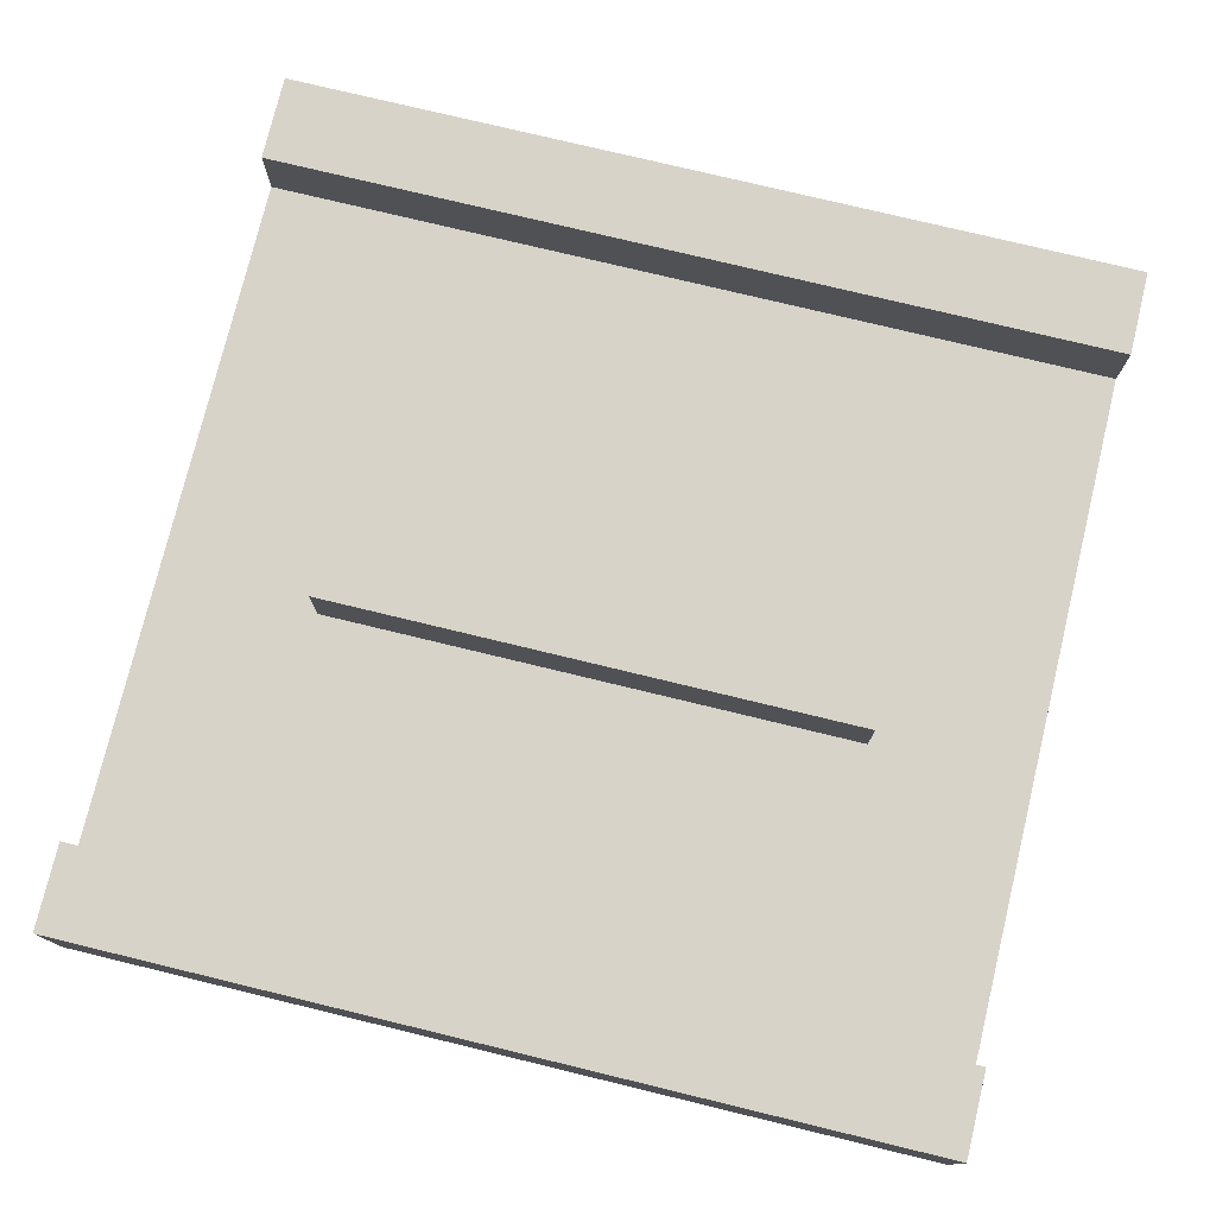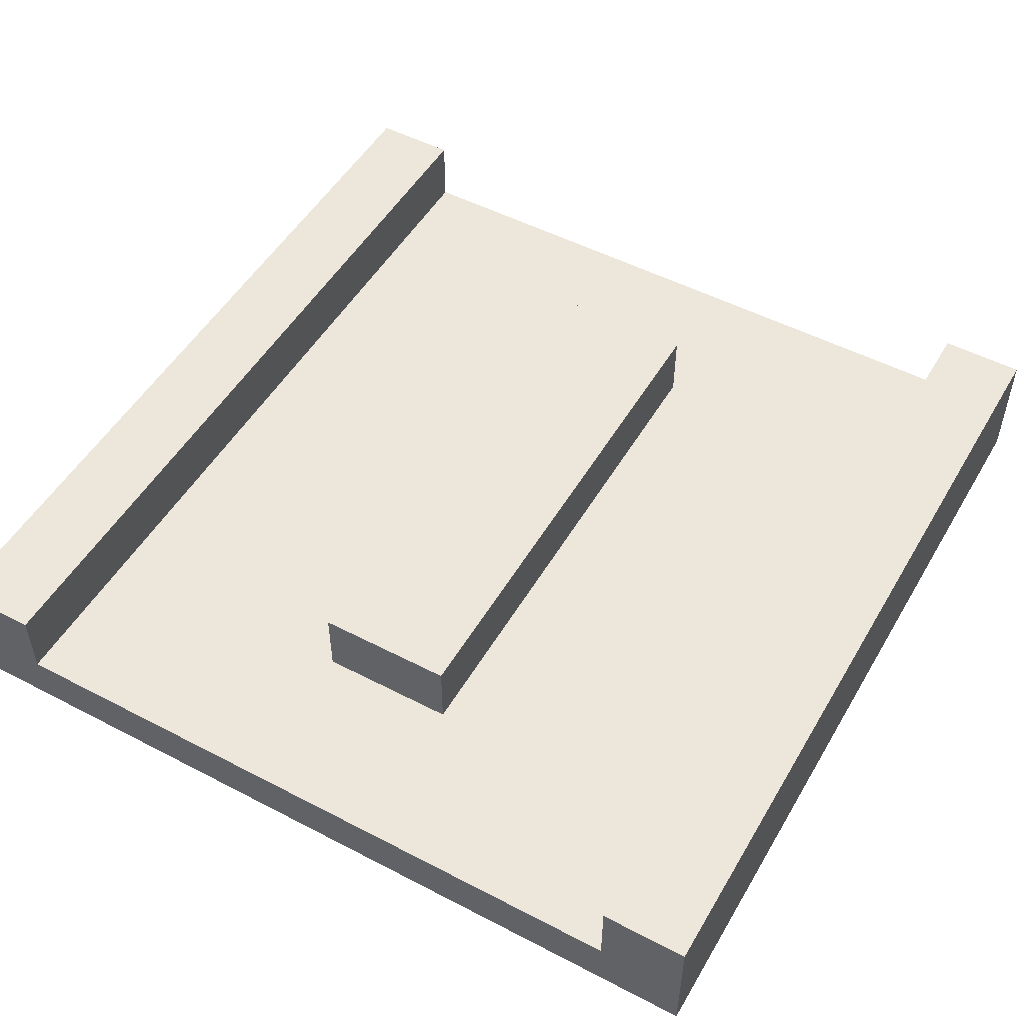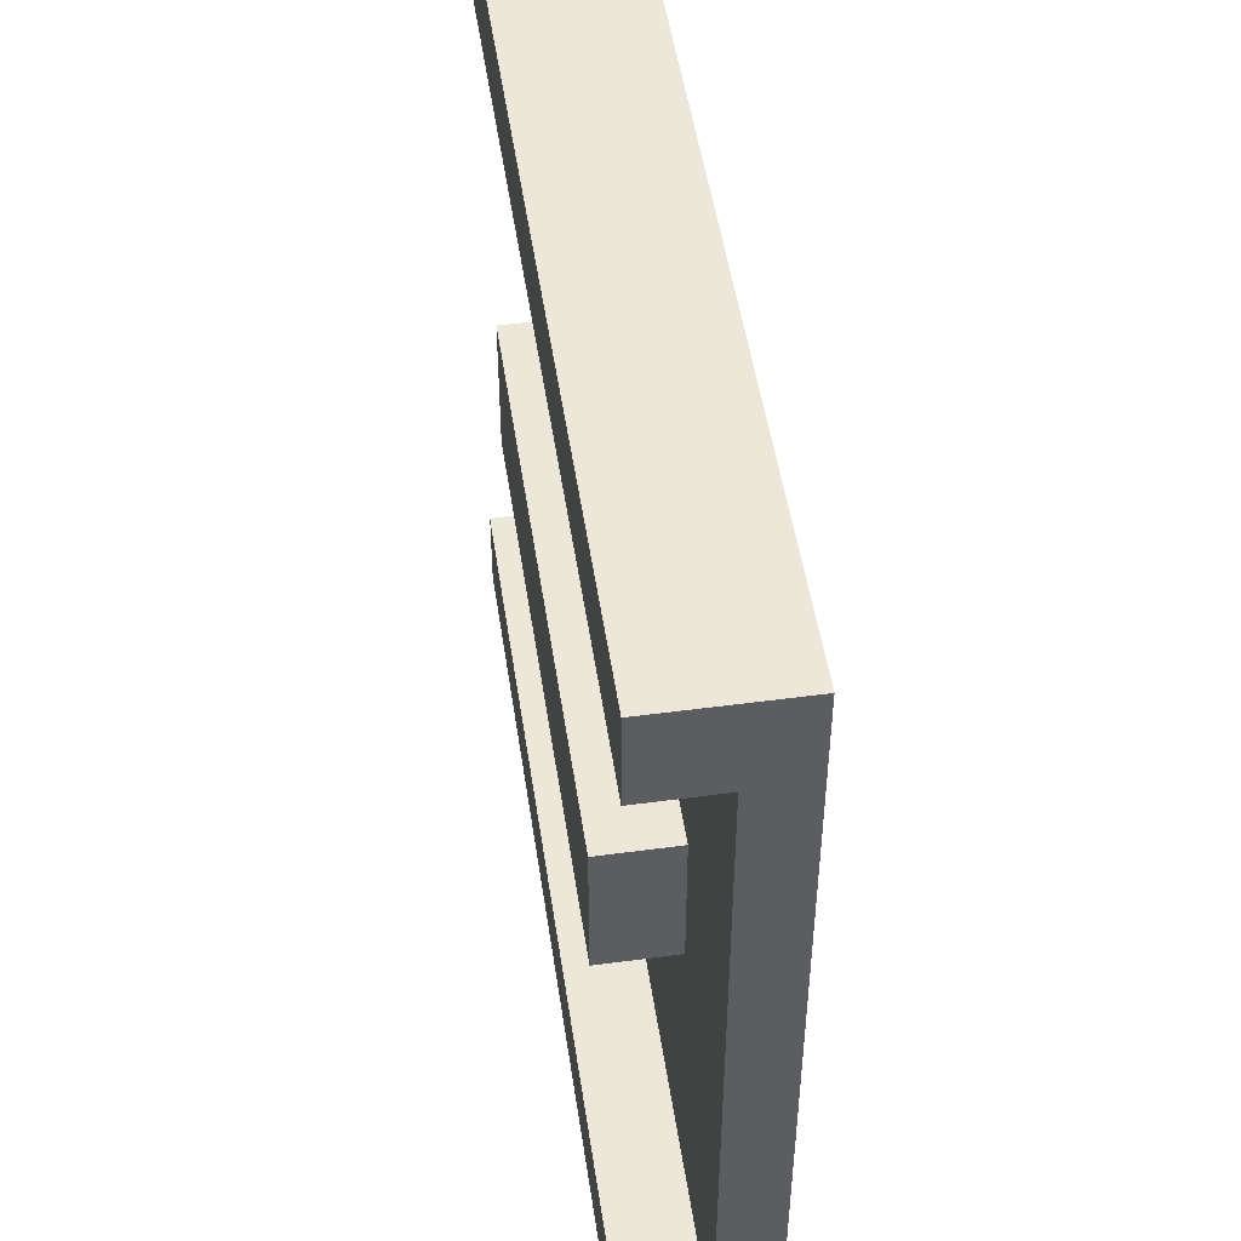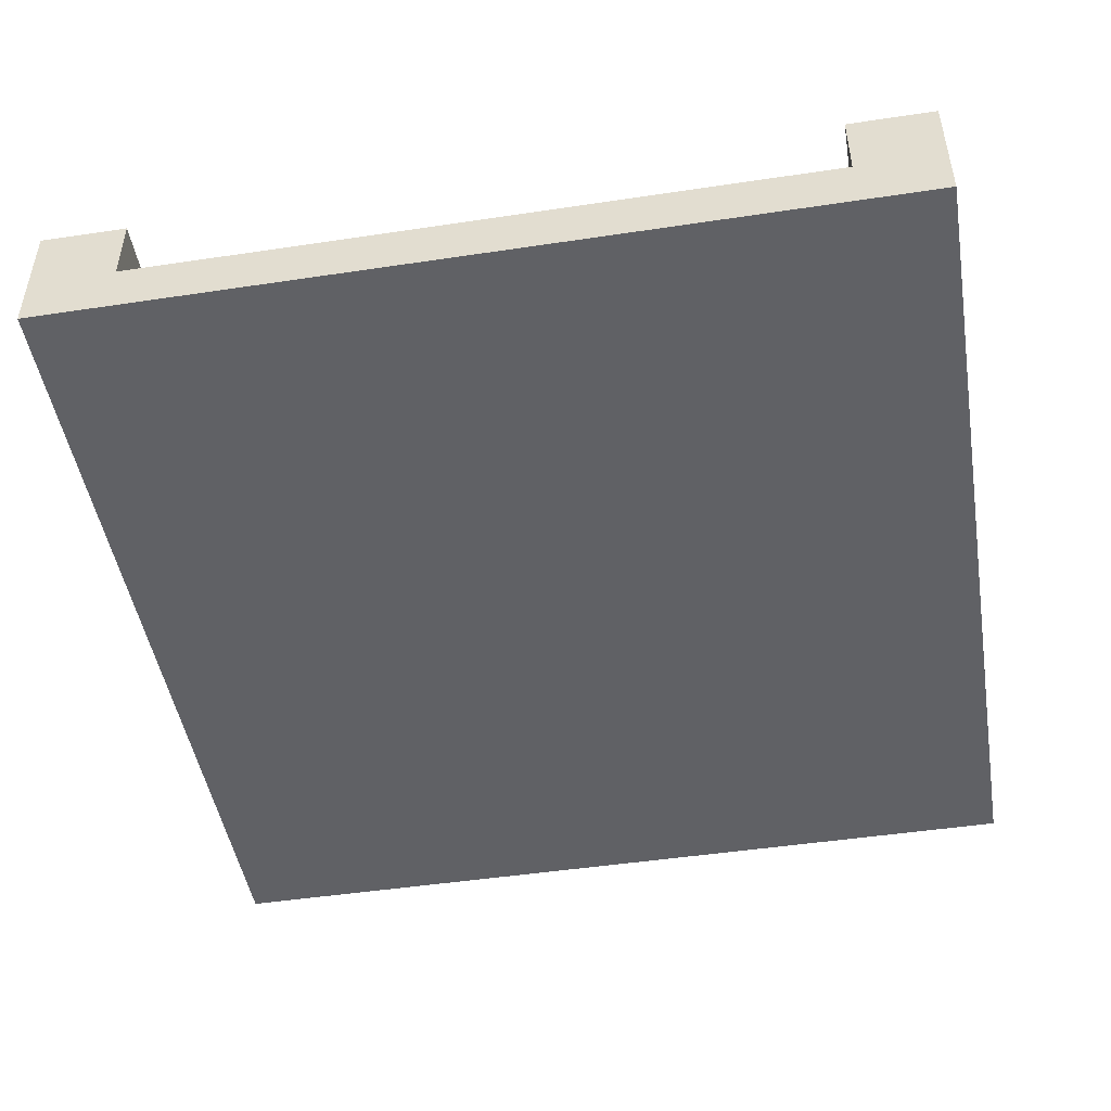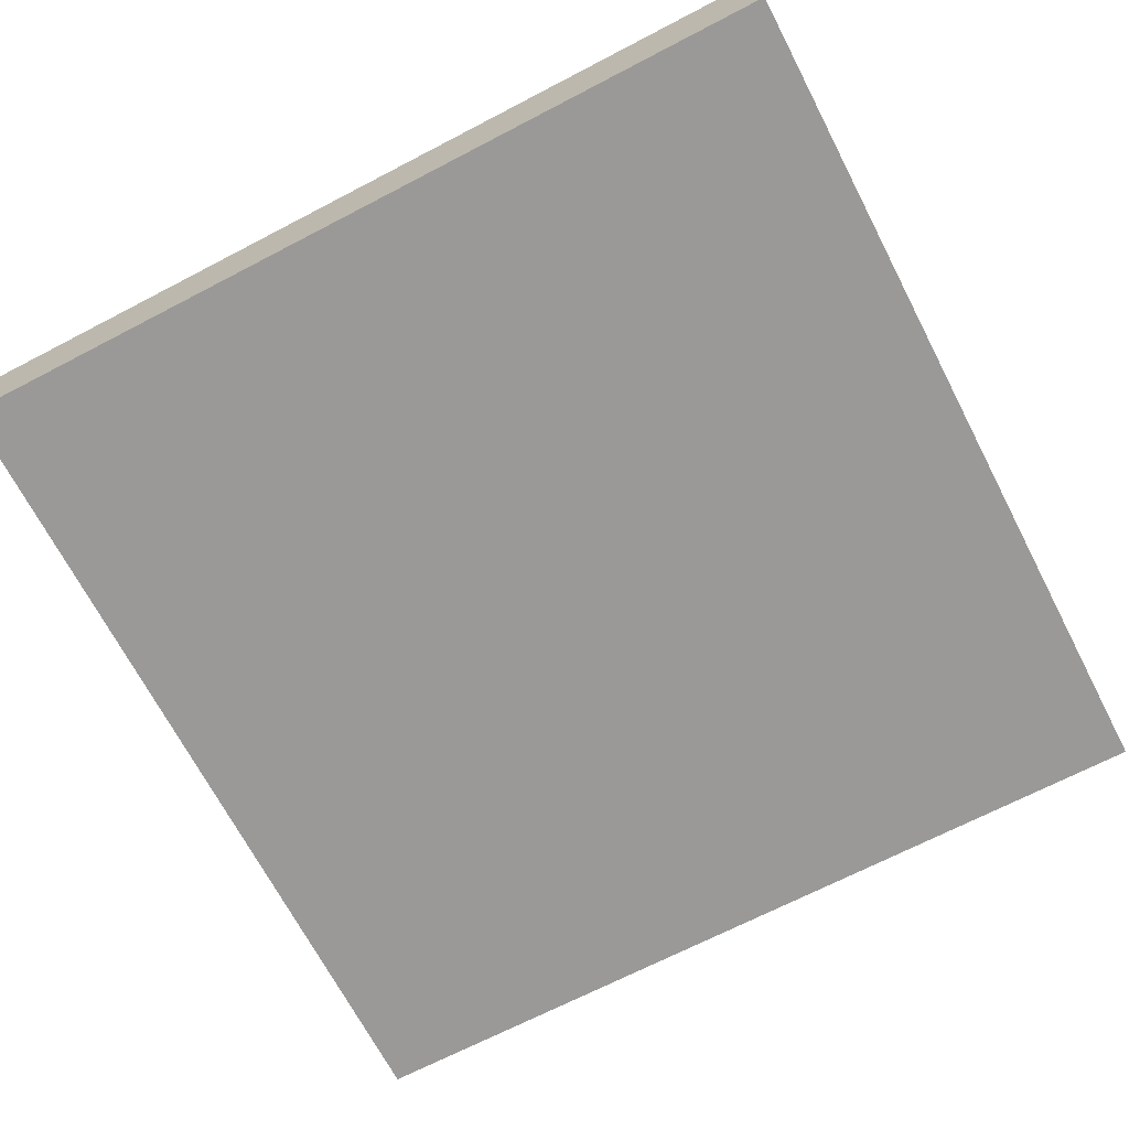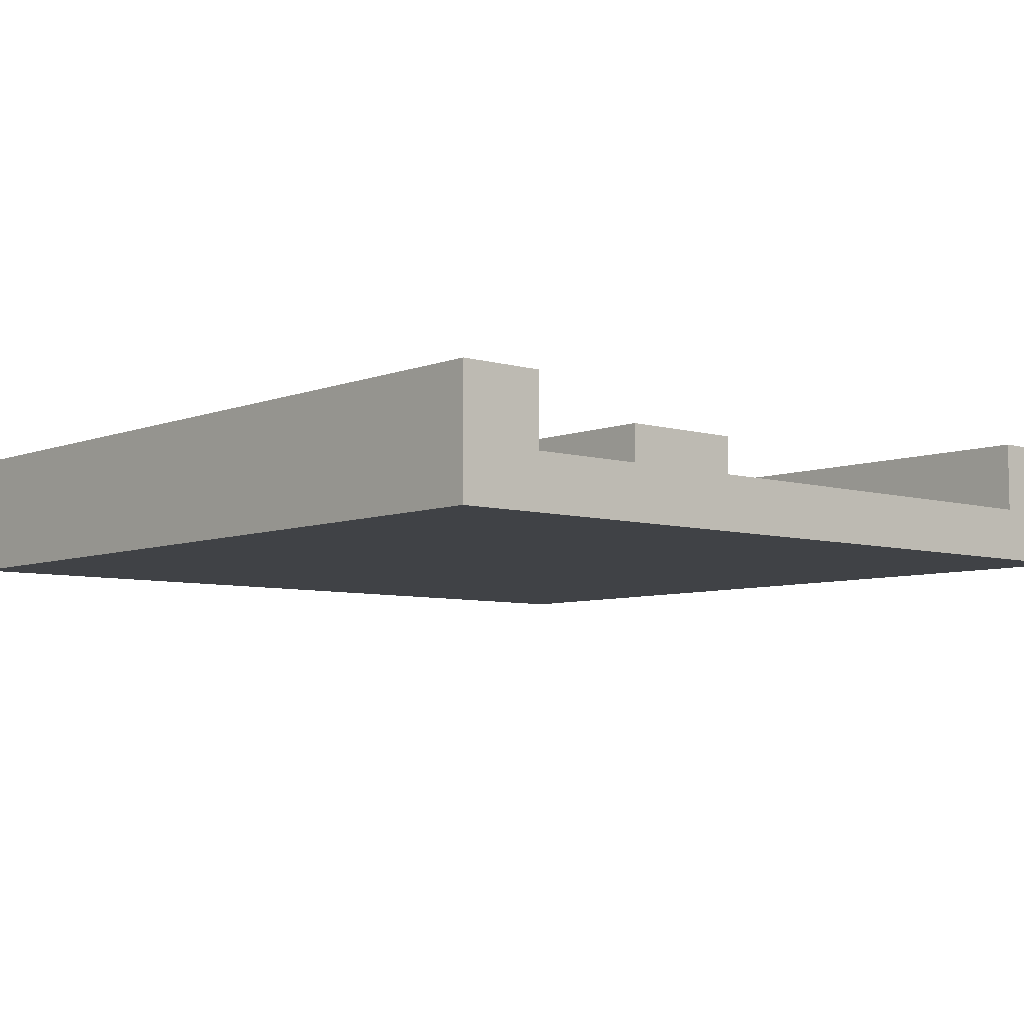
<metadata>
{"format":"obj","ext":"obj","renderer":"f3d","projection":"perspective","resolution":1024,"background":"white","views":[{"elev":76.6,"azim":-166.4,"up":"+Y"},{"elev":51.0,"azim":119.6,"up":"+Y"},{"elev":50.0,"azim":-98.4,"up":"+Z"},{"elev":-47.7,"azim":-80.4,"up":"+Y"},{"elev":-69.0,"azim":27.5,"up":"+Y"},{"elev":-6.5,"azim":-131.1,"up":"+Y"}]}
</metadata>
<code>
g obstacleBlock
v 0.5 0 -0.5
v 0.5 0 -0.4
v 0.5 0.1467 -0.5
v 0.5 0.06333 -0.4
v 0.5 0.1467 -0.4
v -0.5 0 -0.5
v -0.5 0 -0.4
v -0.5 0 0.4
v 0.5 0 0.4
v -0.5 0 0.5
v 0.5 0 0.5
v -0.5 0.1467 -0.5
v -0.5 0.1467 0.4
v 0.5 0.1467 0.4
v -0.5 0.1467 0.5
v 0.5 0.1467 0.5
v -0.5 0.06333 0.4
v -0.5 0.1467 -0.4
v -0.5 0.06333 -0.4
v 0.5 0.06333 0.4
v -0.3137 0.1467 -0.08043
v 0.3137 0.1467 -0.08043
v -0.3137 0.1467 0.08043
v 0.3137 0.1467 0.08043
v 0.3137 0.06333 -0.08043
v 0.3137 0.06333 0.08043
v -0.3137 0.06333 -0.08043
v -0.3137 0.06333 0.08043
f 3 2 1
f 2 3 4
f 4 3 5
f 1 7 6
f 7 1 2
f 7 2 8
f 8 2 9
f 8 9 10
f 10 9 11
f 3 6 12
f 6 3 1
f 15 14 13
f 14 15 16
f 11 15 10
f 15 11 16
f 15 8 10
f 8 15 17
f 17 15 13
f 18 3 12
f 3 18 5
f 4 18 19
f 18 4 5
f 14 17 13
f 17 14 20
f 20 11 9
f 11 20 16
f 16 20 14
f 19 6 7
f 6 19 12
f 12 19 18
f 23 22 21
f 22 23 24
f 22 26 25
f 26 22 24
f 22 27 21
f 27 22 25
f 23 27 28
f 27 23 21
f 26 23 28
f 23 26 24
f 19 27 4
f 27 19 17
f 27 17 28
f 28 17 26
f 25 4 27
f 4 25 20
f 20 25 26
f 20 26 17
f 4 9 2
f 9 4 20
f 17 7 8
f 7 17 19

</code>
